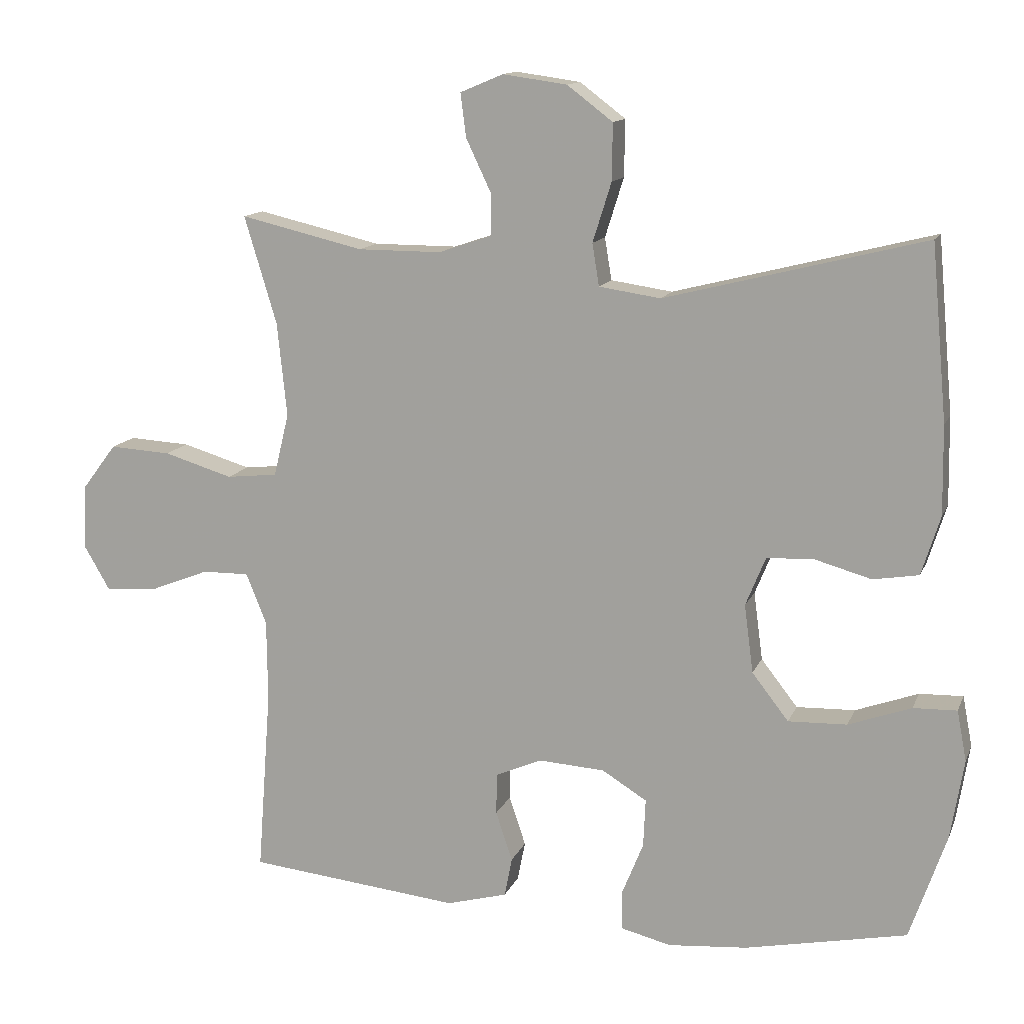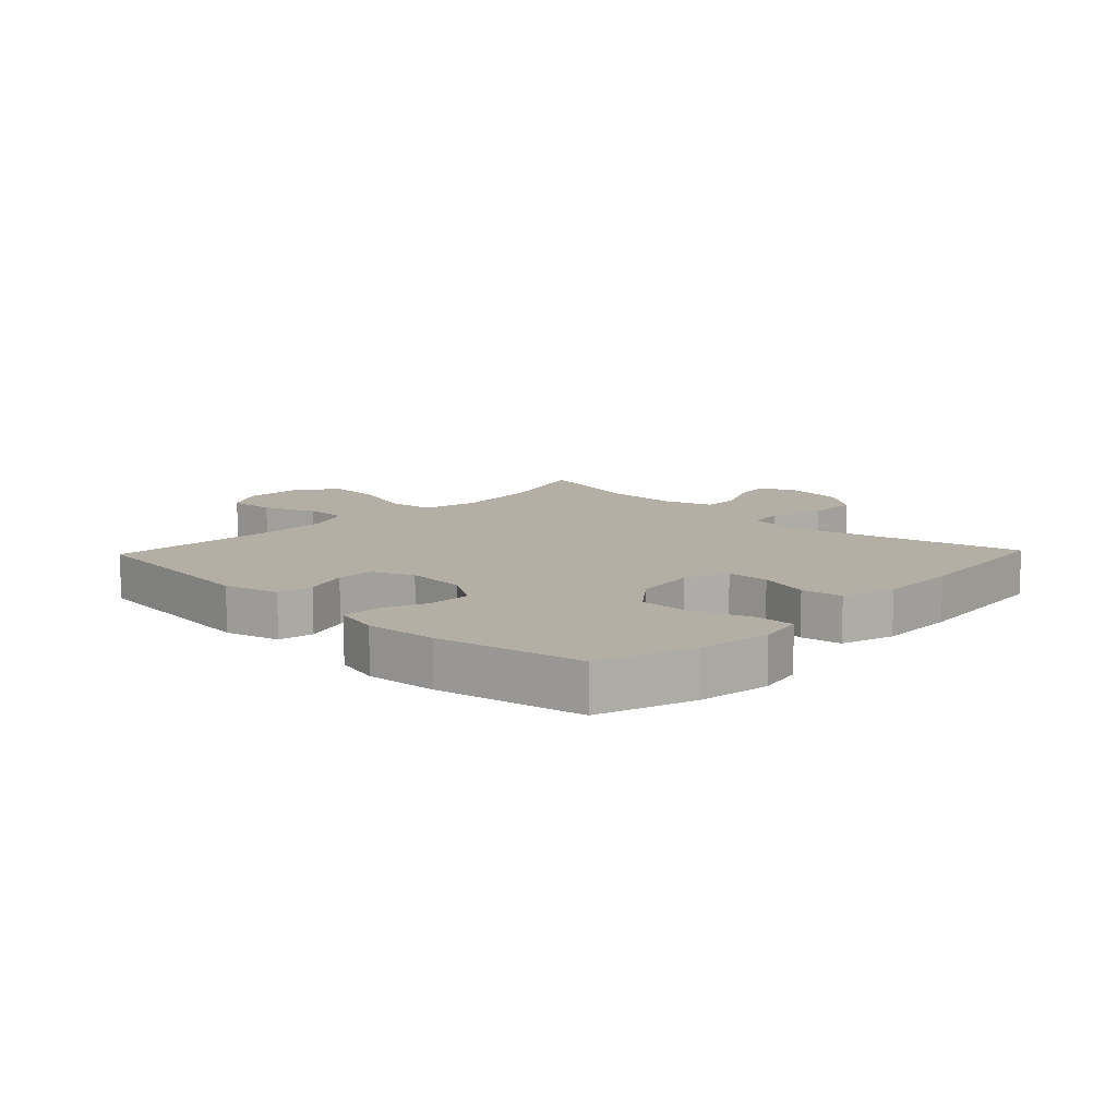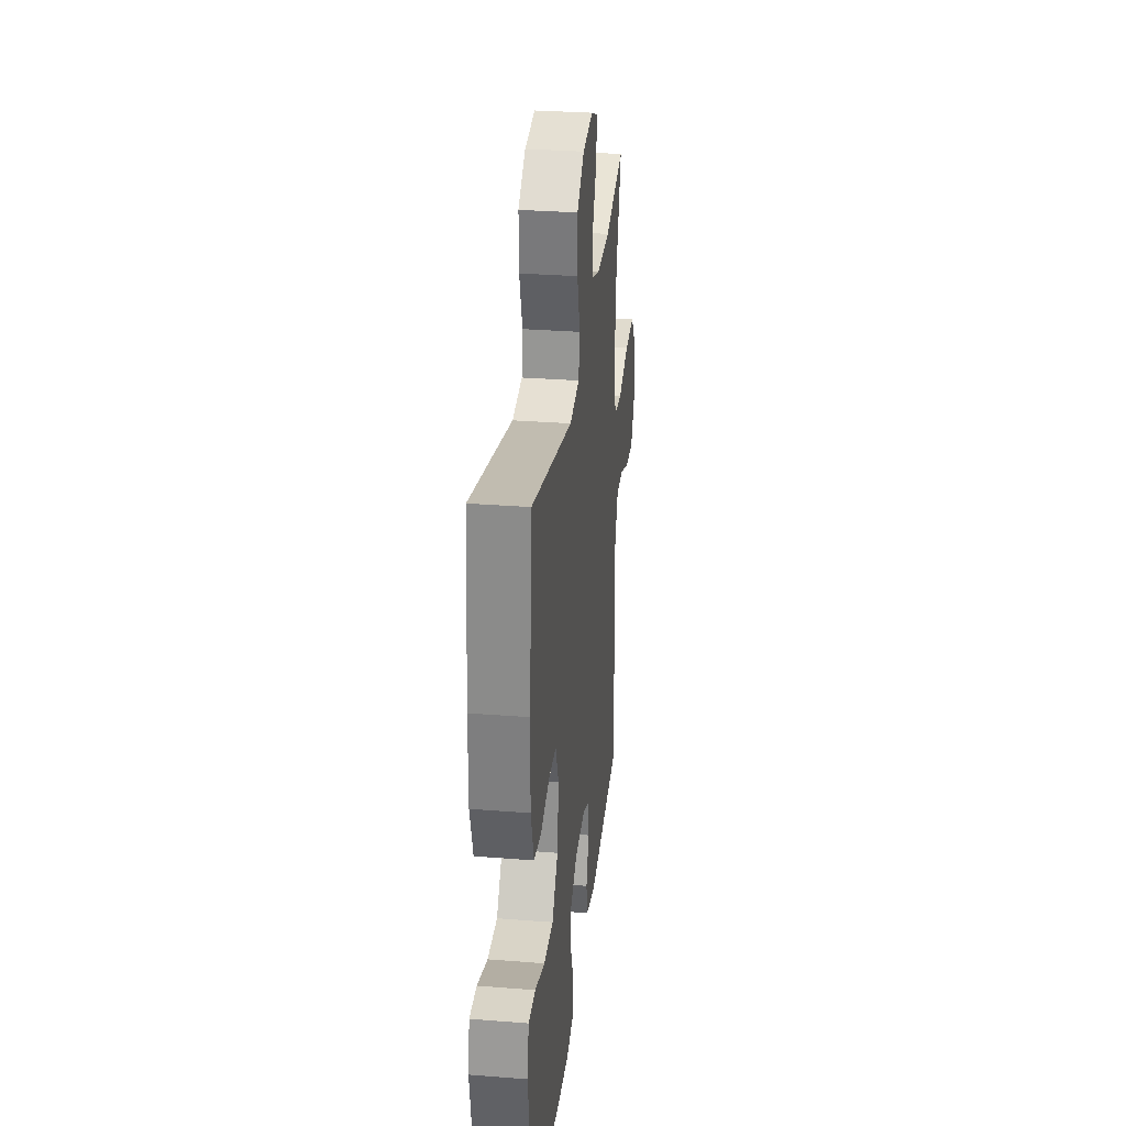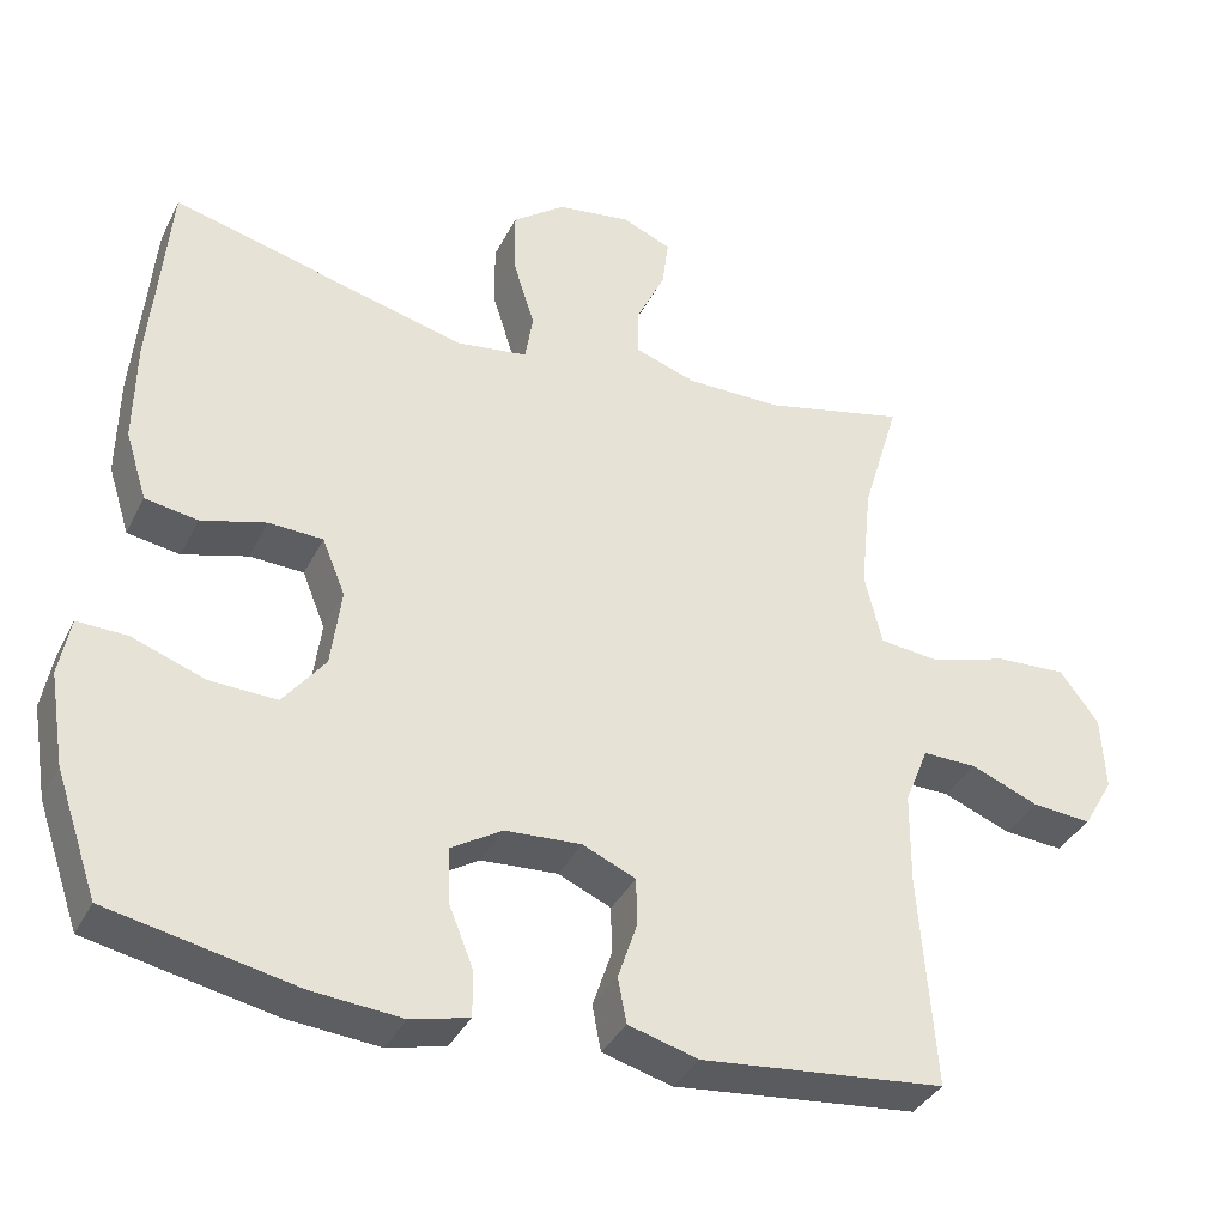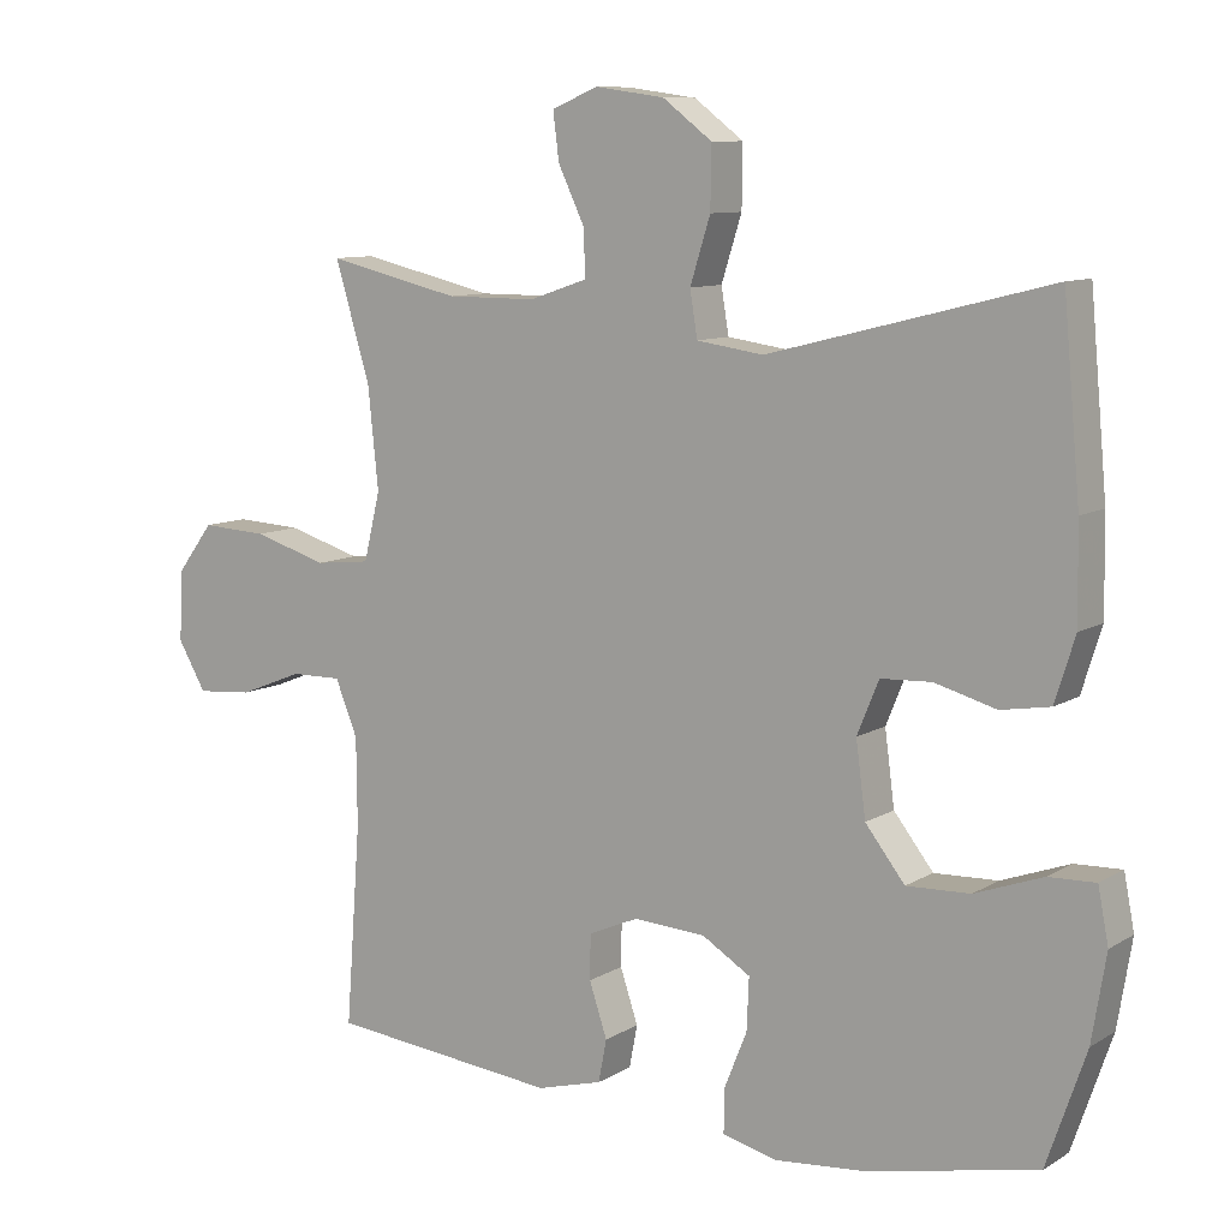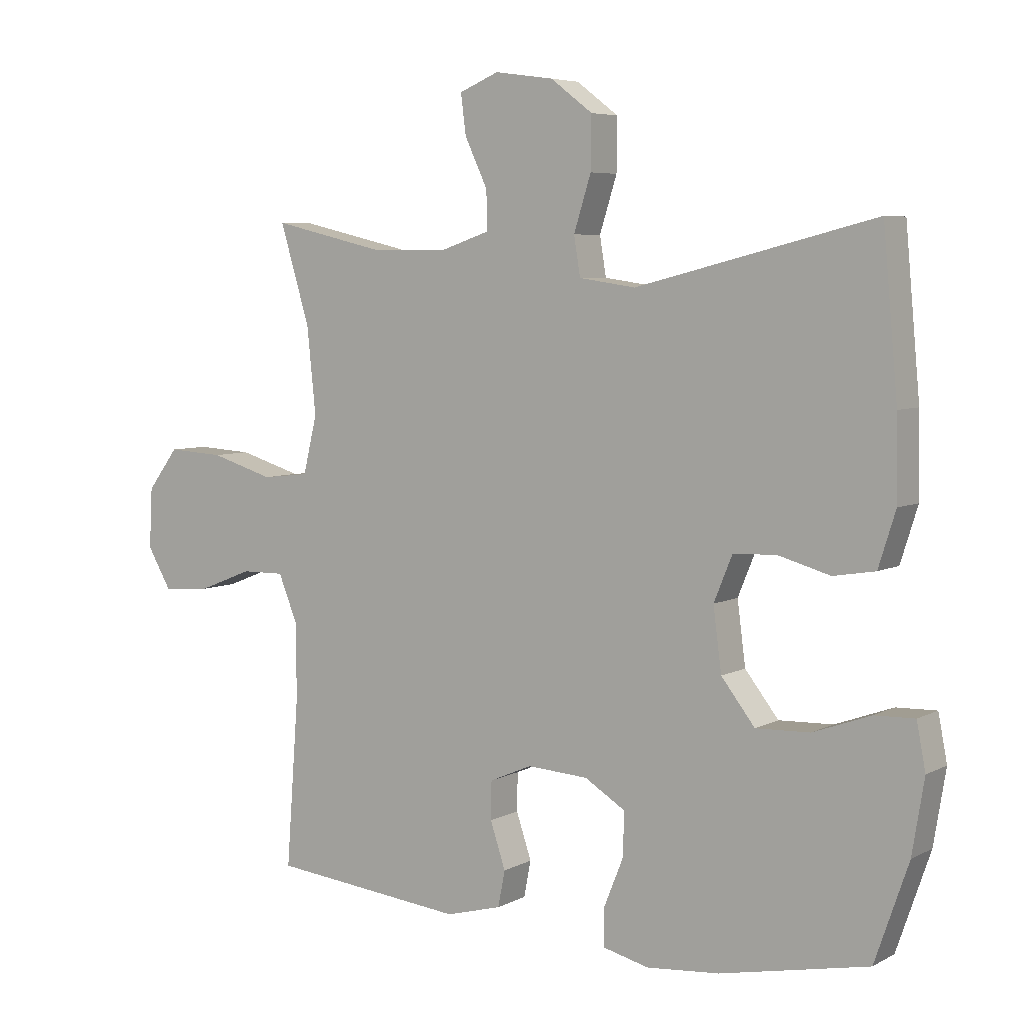
<metadata>
{"format":"obj","ext":"obj","renderer":"f3d","projection":"perspective","resolution":1024,"background":"white","views":[{"elev":13.1,"azim":-163.3,"up":"+Z"},{"elev":11.3,"azim":-136.3,"up":"+Y"},{"elev":30.5,"azim":-83.5,"up":"+Z"},{"elev":-36.4,"azim":-24.1,"up":"+Z"},{"elev":9.5,"azim":-146.5,"up":"+Z"},{"elev":5.8,"azim":-146.5,"up":"+Z"}]}
</metadata>
<code>
v 0.5 0.07 0.5
v 0.453 0.07 0.344
v 0.439 0.07 0.208
v 0.461 0.07 0.117
v 0.535 0.07 0.109
v 0.635 0.07 0.139
v 0.724 0.07 0.144
v 0.773 0.07 0.079
v 0.778 0.07 -0.016
v 0.74 0.07 -0.081
v 0.665 0.07 -0.075
v 0.579 0.07 -0.041
v 0.511 0.07 -0.04
v 0.481 0.07 -0.114
v 0.48 0.07 -0.232
v 0.5 0.07 -0.5
v 0.192 0.07 -0.532
v 0.104 0.07 -0.508
v 0.093 0.07 -0.451
v 0.117 0.07 -0.379
v 0.116 0.07 -0.319
v 0.049 0.07 -0.29
v -0.047 0.07 -0.296
v -0.112 0.07 -0.336
v -0.109 0.07 -0.406
v -0.078 0.07 -0.483
v -0.078 0.07 -0.54
v -0.151 0.07 -0.558
v -0.266 0.07 -0.548
v -0.5 0.07 -0.5
v -0.553 0.07 -0.346
v -0.572 0.07 -0.23
v -0.558 0.07 -0.157
v -0.495 0.07 -0.159
v -0.404 0.07 -0.192
v -0.319 0.07 -0.195
v -0.266 0.07 -0.127
v -0.253 0.07 -0.028
v -0.282 0.07 0.043
v -0.35 0.07 0.046
v -0.432 0.07 0.023
v -0.498 0.07 0.034
v -0.525 0.07 0.12
v -0.523 0.07 0.248
v -0.5 0.07 0.5
v -0.124 0.07 0.405
v -0.035 0.07 0.418
v -0.025 0.07 0.479
v -0.052 0.07 0.565
v -0.053 0.07 0.647
v 0.013 0.07 0.697
v 0.106 0.07 0.71
v 0.168 0.07 0.684
v 0.16 0.07 0.621
v 0.124 0.07 0.545
v 0.123 0.07 0.484
v 0.2 0.07 0.458
v 0.321 0.07 0.458
v 0.5 0 0.5
v 0.453 0 0.344
v 0.439 0 0.208
v 0.461 0 0.117
v 0.535 0 0.109
v 0.635 0 0.139
v 0.724 0 0.144
v 0.773 0 0.079
v 0.778 0 -0.016
v 0.74 0 -0.081
v 0.665 0 -0.075
v 0.579 0 -0.041
v 0.511 0 -0.04
v 0.481 0 -0.114
v 0.48 0 -0.232
v 0.5 0 -0.5
v 0.192 0 -0.532
v 0.104 0 -0.508
v 0.093 0 -0.451
v 0.117 0 -0.379
v 0.116 0 -0.319
v 0.049 0 -0.29
v -0.047 0 -0.296
v -0.112 0 -0.336
v -0.109 0 -0.406
v -0.078 0 -0.483
v -0.078 0 -0.54
v -0.151 0 -0.558
v -0.266 0 -0.548
v -0.5 0 -0.5
v -0.553 0 -0.346
v -0.572 0 -0.23
v -0.558 0 -0.157
v -0.495 0 -0.159
v -0.404 0 -0.192
v -0.319 0 -0.195
v -0.266 0 -0.127
v -0.253 0 -0.028
v -0.282 0 0.043
v -0.35 0 0.046
v -0.432 0 0.023
v -0.498 0 0.034
v -0.525 0 0.12
v -0.523 0 0.248
v -0.5 0 0.5
v -0.124 0 0.405
v -0.035 0 0.418
v -0.025 0 0.479
v -0.052 0 0.565
v -0.053 0 0.647
v 0.013 0 0.697
v 0.106 0 0.71
v 0.168 0 0.684
v 0.16 0 0.621
v 0.124 0 0.545
v 0.123 0 0.484
v 0.2 0 0.458
v 0.321 0 0.458
f 53 54 55
f 52 53 55
f 51 52 55
f 50 51 55
f 49 50 55
f 48 49 55
f 47 48 55 56
f 44 45 46
f 43 44 46
f 42 43 46
f 41 42 46
f 40 41 46
f 39 40 46 47
f 47 56 57
f 39 47 57
f 38 39 57
f 33 34 35
f 32 33 35
f 31 32 35
f 30 31 35
f 29 30 35
f 28 29 35
f 27 28 35
f 26 27 35
f 25 26 35
f 24 25 35 36
f 23 24 36 37
f 18 19 20
f 17 18 20
f 16 17 20
f 15 16 20
f 14 15 20 21
f 13 14 21 22
f 10 11 12
f 9 10 12
f 8 9 12
f 7 8 12
f 6 7 12
f 5 6 12
f 4 5 12 13
f 58 1 2
f 58 2 3
f 38 57 58
f 37 38 58
f 23 37 58
f 22 23 58
f 13 22 58
f 4 13 58
f 3 4 58
f 113 112 111
f 113 111 110
f 113 110 109
f 113 109 108
f 113 108 107
f 113 107 106
f 114 113 106 105
f 104 103 102
f 104 102 101
f 104 101 100
f 104 100 99
f 104 99 98
f 105 104 98 97
f 115 114 105
f 115 105 97
f 115 97 96
f 93 92 91
f 93 91 90
f 93 90 89
f 93 89 88
f 93 88 87
f 93 87 86
f 93 86 85
f 93 85 84
f 93 84 83
f 94 93 83 82
f 95 94 82 81
f 78 77 76
f 78 76 75
f 78 75 74
f 78 74 73
f 79 78 73 72
f 80 79 72 71
f 70 69 68
f 70 68 67
f 70 67 66
f 70 66 65
f 70 65 64
f 70 64 63
f 71 70 63 62
f 60 59 116
f 61 60 116
f 116 115 96
f 116 96 95
f 116 95 81
f 116 81 80
f 116 80 71
f 116 71 62
f 116 62 61
f 1 59 60 2
f 2 60 61 3
f 3 61 62 4
f 4 62 63 5
f 5 63 64 6
f 6 64 65 7
f 7 65 66 8
f 8 66 67 9
f 9 67 68 10
f 10 68 69 11
f 11 69 70 12
f 12 70 71 13
f 13 71 72 14
f 14 72 73 15
f 15 73 74 16
f 16 74 75 17
f 17 75 76 18
f 18 76 77 19
f 19 77 78 20
f 20 78 79 21
f 21 79 80 22
f 22 80 81 23
f 23 81 82 24
f 24 82 83 25
f 25 83 84 26
f 26 84 85 27
f 27 85 86 28
f 28 86 87 29
f 29 87 88 30
f 30 88 89 31
f 31 89 90 32
f 32 90 91 33
f 33 91 92 34
f 34 92 93 35
f 35 93 94 36
f 36 94 95 37
f 37 95 96 38
f 38 96 97 39
f 39 97 98 40
f 40 98 99 41
f 41 99 100 42
f 42 100 101 43
f 43 101 102 44
f 44 102 103 45
f 45 103 104 46
f 46 104 105 47
f 47 105 106 48
f 48 106 107 49
f 49 107 108 50
f 50 108 109 51
f 51 109 110 52
f 52 110 111 53
f 53 111 112 54
f 54 112 113 55
f 55 113 114 56
f 56 114 115 57
f 57 115 116 58
f 58 116 59 1

</code>
